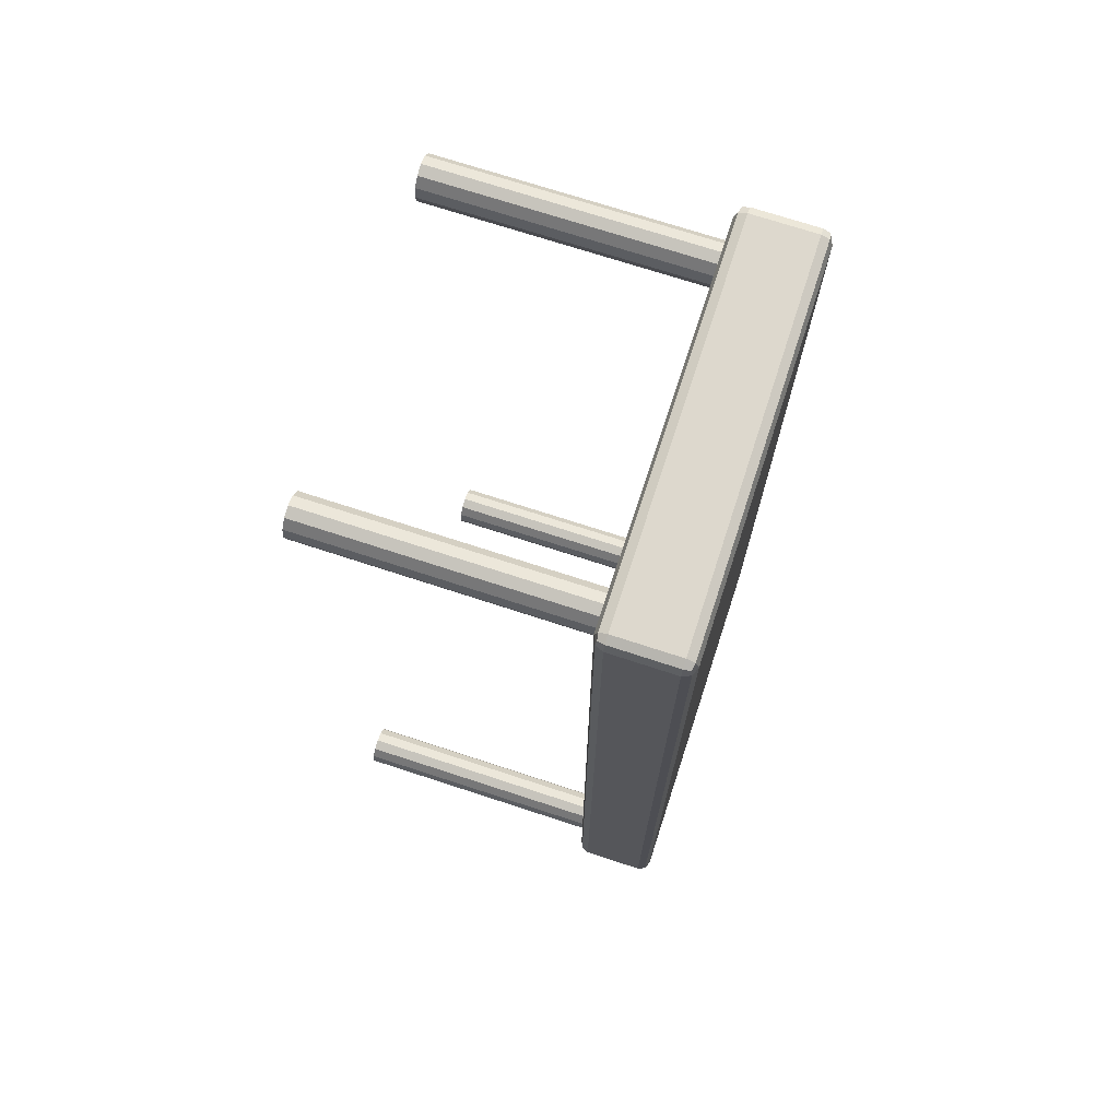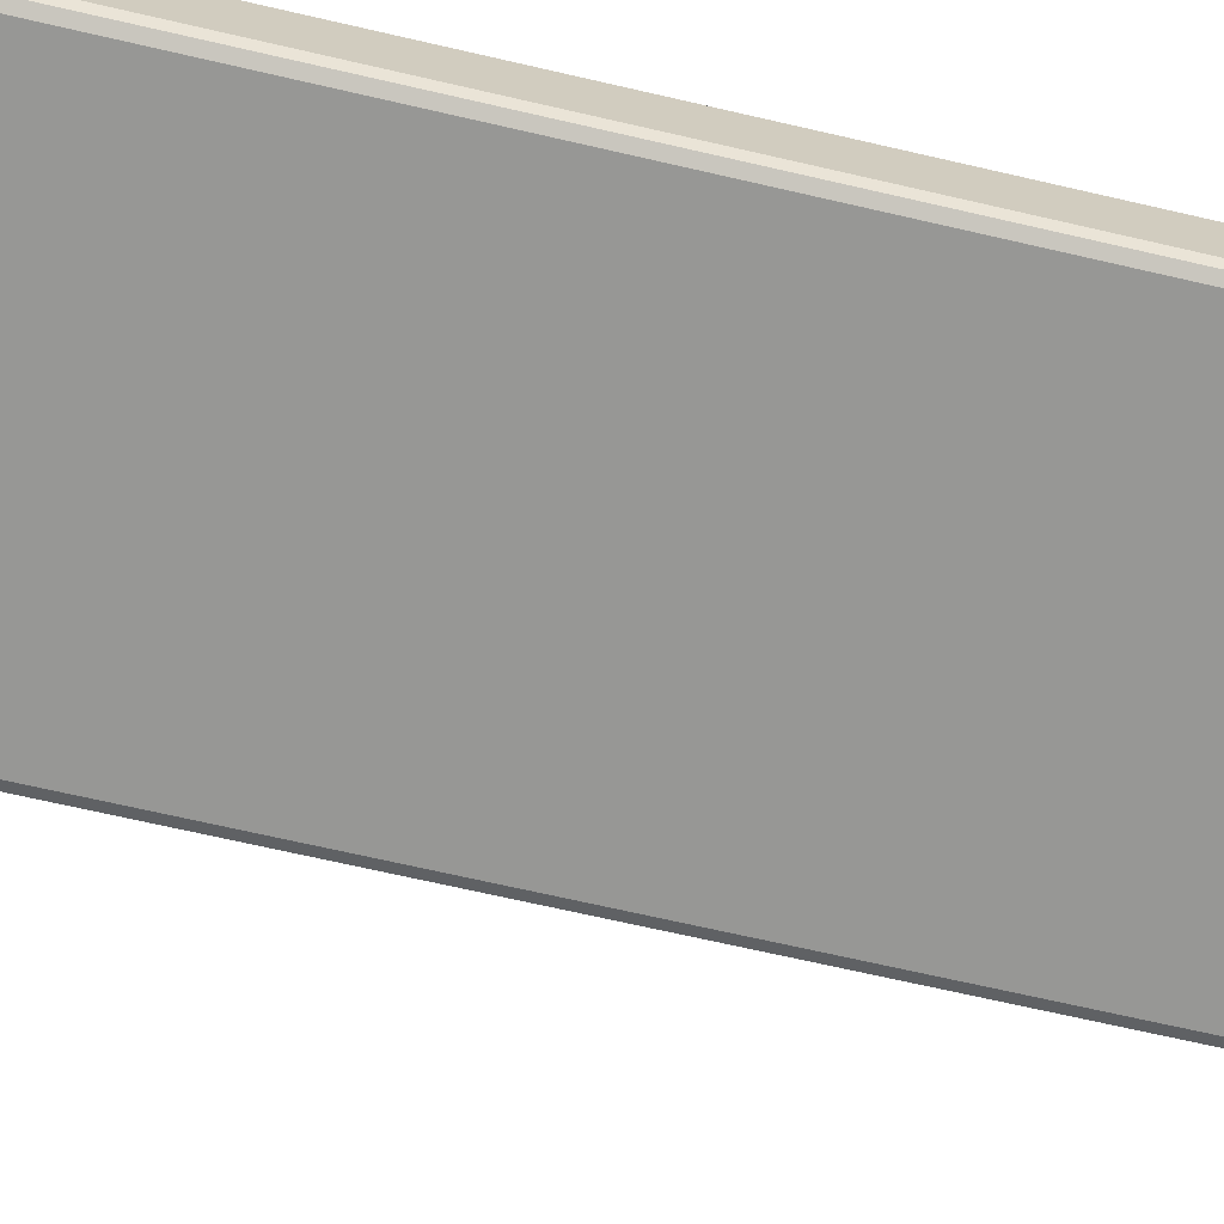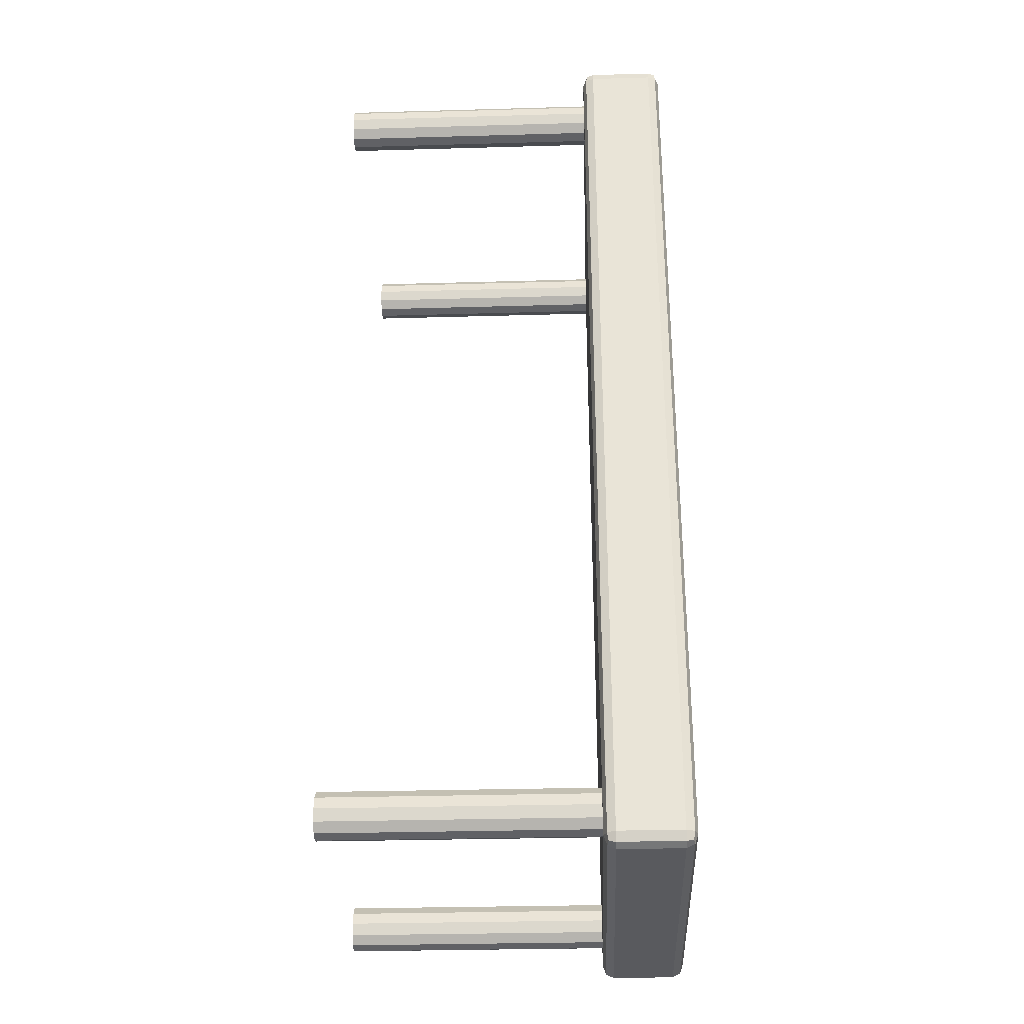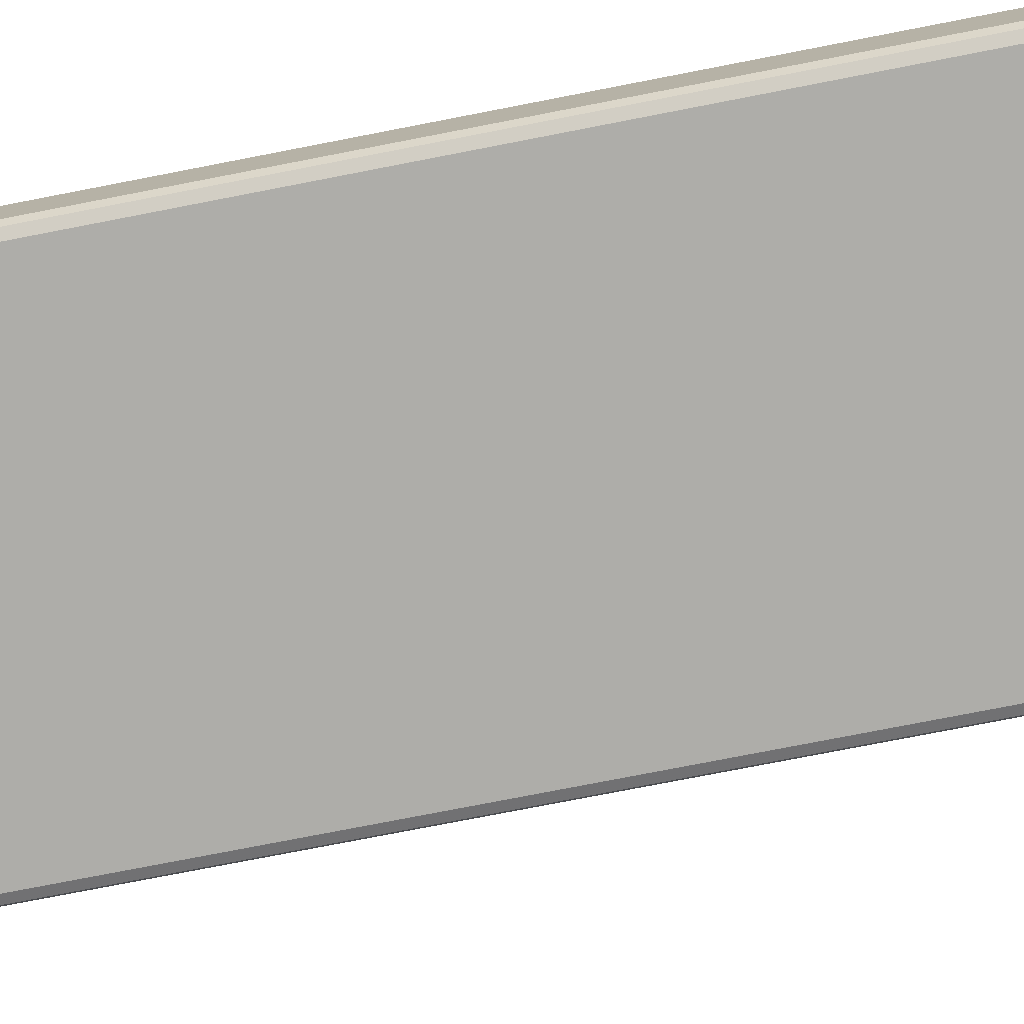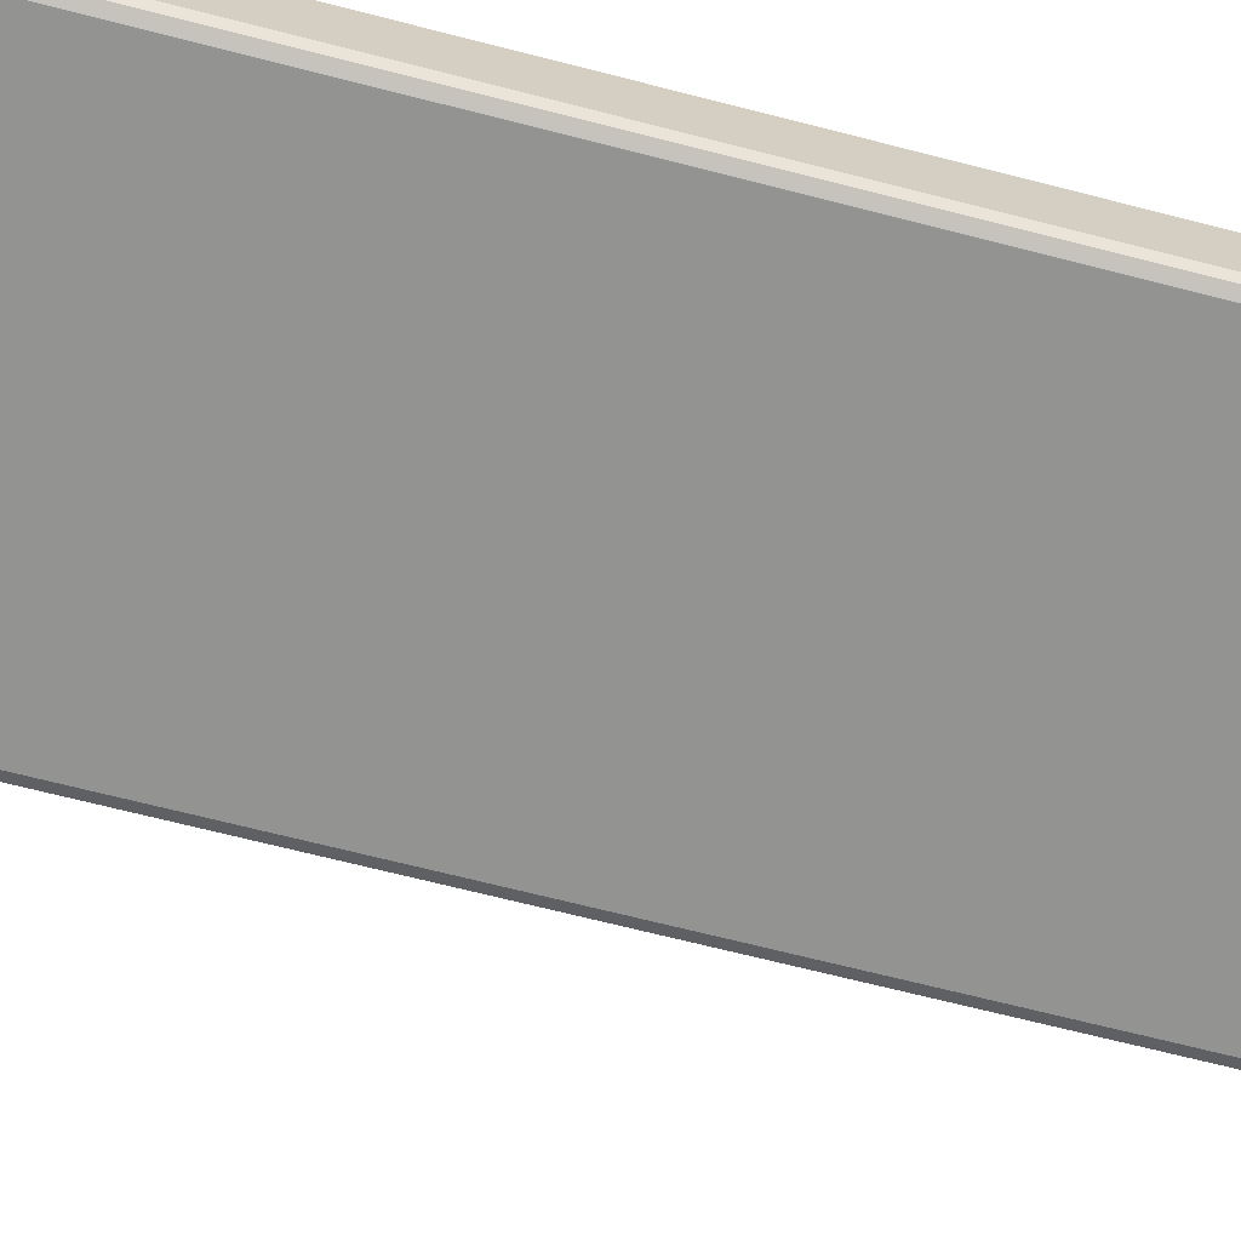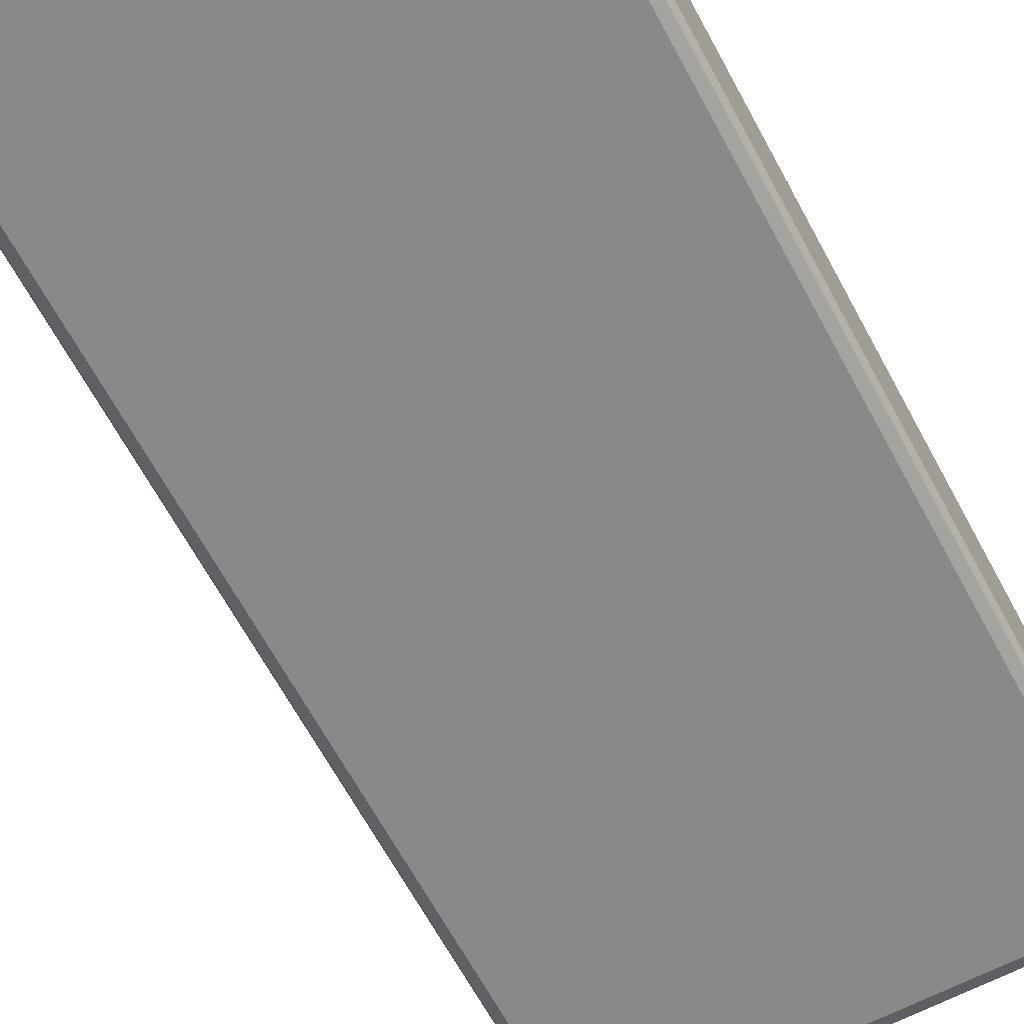
<metadata>
{"format":"obj","ext":"obj","renderer":"f3d","projection":"perspective","resolution":1024,"background":"white","views":[{"elev":72.2,"azim":108.1,"up":"+Z"},{"elev":-68.1,"azim":-103.1,"up":"+Y"},{"elev":-31.2,"azim":92.3,"up":"+Z"},{"elev":-77.1,"azim":-79.0,"up":"+Y"},{"elev":-66.6,"azim":-104.6,"up":"+Y"},{"elev":-63.3,"azim":27.9,"up":"+Y"}]}
</metadata>
<code>
g default
v 0.615 0.8466 1.459
v -0.615 0.8466 1.459
v 0.615 1.086 1.459
v -0.615 1.086 1.459
v -0.615 0.8466 -1.459
v 0.615 0.8466 -1.459
v -0.615 1.086 -1.459
v 0.615 1.086 -1.459
v 0.594 0.8677 1.476
v -0.594 0.8677 1.476
v -0.594 1.065 1.476
v 0.594 1.065 1.476
v -0.594 0.8324 1.435
v 0.594 0.8324 1.435
v 0.594 0.8324 -1.435
v -0.594 0.8324 -1.435
v -0.6292 1.065 1.435
v -0.6292 0.8677 1.435
v -0.6292 0.8677 -1.435
v -0.6292 1.065 -1.435
v 0.594 1.1 1.435
v -0.594 1.1 1.435
v -0.594 1.1 -1.435
v 0.594 1.1 -1.435
v 0.6292 0.8677 1.435
v 0.6292 1.065 1.435
v 0.6292 1.065 -1.435
v 0.6292 0.8677 -1.435
v -0.594 0.8677 -1.476
v 0.594 0.8677 -1.476
v 0.594 1.065 -1.476
v -0.594 1.065 -1.476
v -0.6189 0.8677 1.464
v -0.6189 1.065 1.464
v -0.594 1.09 1.464
v 0.594 1.09 1.464
v 0.6189 1.065 1.464
v 0.6189 0.8677 1.464
v 0.594 0.8427 1.464
v -0.594 0.8427 1.464
v 0.6189 0.8427 1.435
v 0.6189 0.8427 -1.435
v 0.594 0.8427 -1.464
v -0.594 0.8427 -1.464
v -0.6189 0.8427 -1.435
v -0.6189 0.8427 1.435
v -0.6189 0.8677 -1.464
v -0.6189 1.065 -1.464
v -0.6189 1.09 -1.435
v -0.6189 1.09 1.435
v -0.594 1.09 -1.464
v 0.594 1.09 -1.464
v 0.6189 1.09 -1.435
v 0.6189 1.09 1.435
v 0.6189 1.065 -1.464
v 0.6189 0.8677 -1.464
v -0.4404 0.8809 -1.328
v -0.4489 0.8809 -1.365
v -0.4719 0.8809 -1.392
v -0.5034 0.8809 -1.402
v -0.5348 0.8809 -1.392
v -0.5578 0.8809 -1.365
v -0.5663 0.8809 -1.328
v -0.5578 0.8809 -1.291
v -0.5348 0.8809 -1.264
v -0.5034 0.8809 -1.255
v -0.4719 0.8809 -1.264
v -0.4489 0.8809 -1.291
v -0.4404 0 -1.328
v -0.4489 0 -1.365
v -0.4719 0 -1.392
v -0.5034 0 -1.402
v -0.5348 0 -1.392
v -0.5578 0 -1.365
v -0.5663 0 -1.328
v -0.5578 0 -1.291
v -0.5348 0 -1.264
v -0.5034 0 -1.255
v -0.4719 0 -1.264
v -0.4489 0 -1.291
v 0.5663 0.8809 -1.328
v 0.5578 0.8809 -1.365
v 0.5348 0.8809 -1.392
v 0.5034 0.8809 -1.402
v 0.4719 0.8809 -1.392
v 0.4489 0.8809 -1.365
v 0.4404 0.8809 -1.328
v 0.4489 0.8809 -1.291
v 0.4719 0.8809 -1.264
v 0.5034 0.8809 -1.255
v 0.5348 0.8809 -1.264
v 0.5578 0.8809 -1.291
v 0.5663 0 -1.328
v 0.5578 0 -1.365
v 0.5348 0 -1.392
v 0.5034 0 -1.402
v 0.4719 0 -1.392
v 0.4489 0 -1.365
v 0.4404 0 -1.328
v 0.4489 0 -1.291
v 0.4719 0 -1.264
v 0.5034 0 -1.255
v 0.5348 0 -1.264
v 0.5578 0 -1.291
v -0.4404 0.8809 1.328
v -0.4489 0.8809 1.291
v -0.4719 0.8809 1.264
v -0.5034 0.8809 1.255
v -0.5348 0.8809 1.264
v -0.5578 0.8809 1.291
v -0.5663 0.8809 1.328
v -0.5578 0.8809 1.365
v -0.5348 0.8809 1.392
v -0.5034 0.8809 1.402
v -0.4719 0.8809 1.392
v -0.4489 0.8809 1.365
v -0.4404 0 1.328
v -0.4489 0 1.291
v -0.4719 0 1.264
v -0.5034 0 1.255
v -0.5348 0 1.264
v -0.5578 0 1.291
v -0.5663 0 1.328
v -0.5578 0 1.365
v -0.5348 0 1.392
v -0.5034 0 1.402
v -0.4719 0 1.392
v -0.4489 0 1.365
v 0.5663 0.8809 1.328
v 0.5578 0.8809 1.291
v 0.5348 0.8809 1.264
v 0.5034 0.8809 1.255
v 0.4719 0.8809 1.264
v 0.4489 0.8809 1.291
v 0.4404 0.8809 1.328
v 0.4489 0.8809 1.365
v 0.4719 0.8809 1.392
v 0.5034 0.8809 1.402
v 0.5348 0.8809 1.392
v 0.5578 0.8809 1.365
v 0.5663 0 1.328
v 0.5578 0 1.291
v 0.5348 0 1.264
v 0.5034 0 1.255
v 0.4719 0 1.264
v 0.4489 0 1.291
v 0.4404 0 1.328
v 0.4489 0 1.365
v 0.4719 0 1.392
v 0.5034 0 1.402
v 0.5348 0 1.392
v 0.5578 0 1.365
g MedBed
f 12 11 10 9
f 32 31 30 29
f 22 21 24 23
f 14 13 16 15
f 27 26 25 28
f 17 20 19 18
f 34 33 10 11
f 33 2 40 10
f 35 4 34 11
f 36 35 11 12
f 37 3 36 12
f 38 37 12 9
f 39 1 38 9
f 40 39 9 10
f 42 41 14 15
f 41 1 39 14
f 43 6 42 15
f 44 43 15 16
f 45 5 44 16
f 46 45 16 13
f 40 2 46 13
f 39 40 13 14
f 45 46 18 19
f 46 2 33 18
f 47 5 45 19
f 48 47 19 20
f 49 7 48 20
f 50 49 20 17
f 34 4 50 17
f 33 34 17 18
f 49 50 22 23
f 50 4 35 22
f 51 7 49 23
f 52 51 23 24
f 53 8 52 24
f 54 53 24 21
f 36 3 54 21
f 35 36 21 22
f 53 54 26 27
f 54 3 37 26
f 55 8 53 27
f 56 55 27 28
f 42 6 56 28
f 41 42 28 25
f 38 1 41 25
f 37 38 25 26
f 55 56 30 31
f 56 6 43 30
f 52 8 55 31
f 51 52 31 32
f 48 7 51 32
f 47 48 32 29
f 44 5 47 29
f 43 44 29 30
f 69 70 58 57
f 70 71 59 58
f 71 72 60 59
f 72 73 61 60
f 73 74 62 61
f 74 75 63 62
f 75 76 64 63
f 76 77 65 64
f 77 78 66 65
f 78 79 67 66
f 79 80 68 67
f 80 69 57 68
f 93 94 82 81
f 94 95 83 82
f 95 96 84 83
f 96 97 85 84
f 97 98 86 85
f 98 99 87 86
f 99 100 88 87
f 100 101 89 88
f 101 102 90 89
f 102 103 91 90
f 103 104 92 91
f 104 93 81 92
f 117 118 106 105
f 118 119 107 106
f 119 120 108 107
f 120 121 109 108
f 121 122 110 109
f 122 123 111 110
f 123 124 112 111
f 124 125 113 112
f 125 126 114 113
f 126 127 115 114
f 127 128 116 115
f 128 117 105 116
f 141 142 130 129
f 142 143 131 130
f 143 144 132 131
f 144 145 133 132
f 145 146 134 133
f 146 147 135 134
f 147 148 136 135
f 148 149 137 136
f 149 150 138 137
f 150 151 139 138
f 151 152 140 139
f 152 141 129 140

</code>
